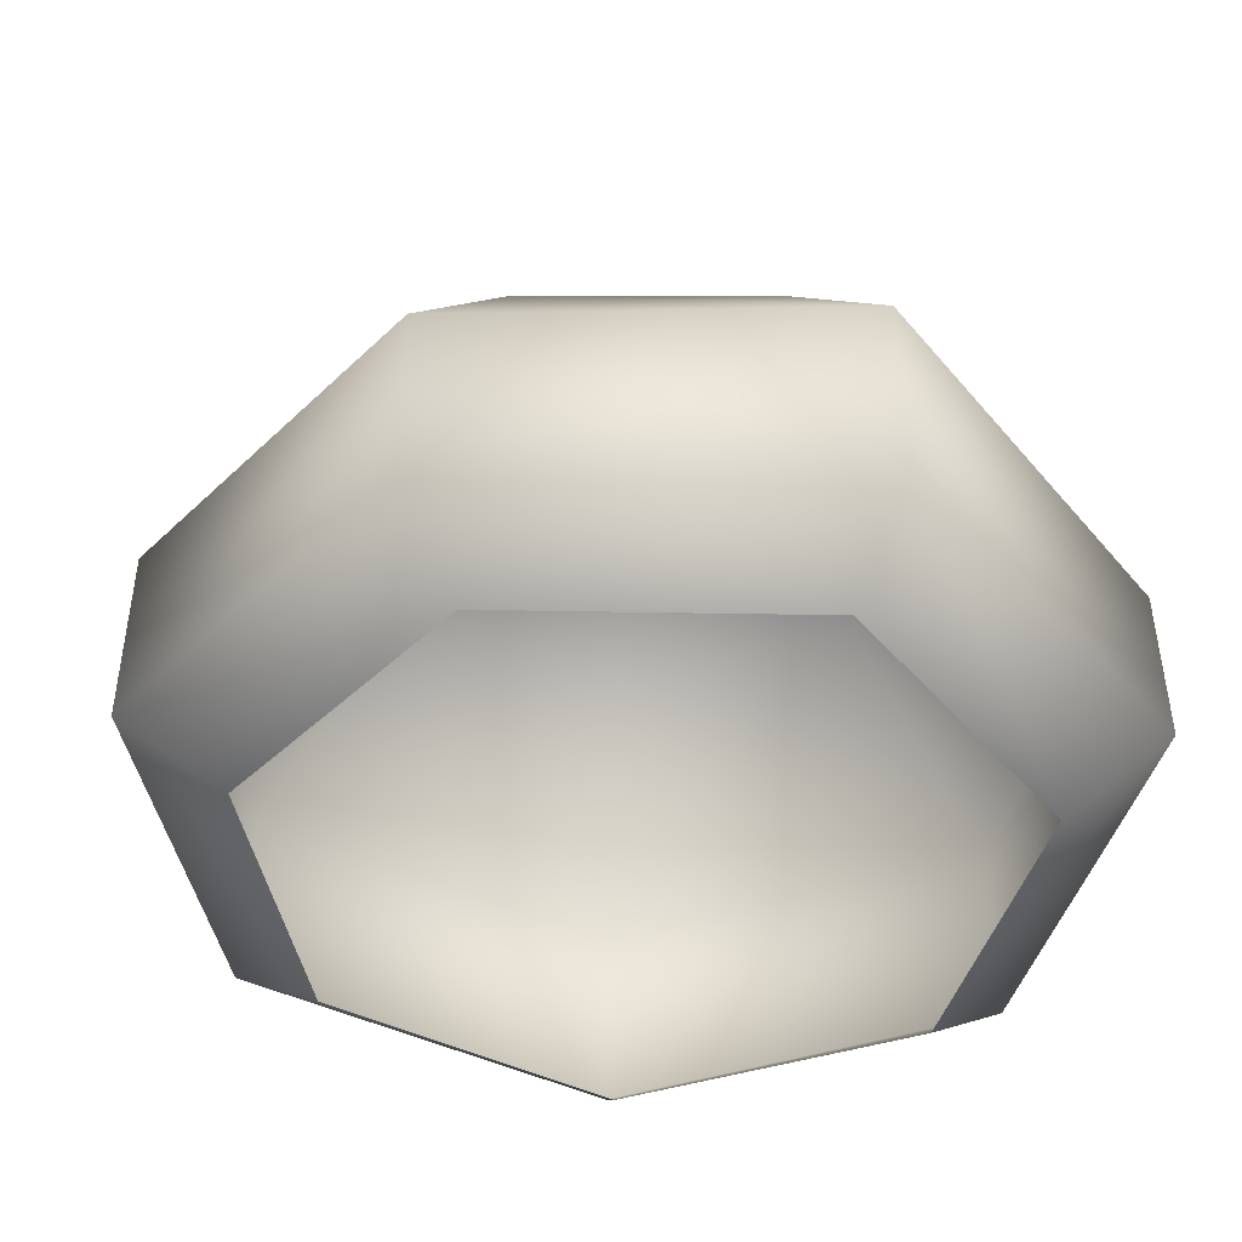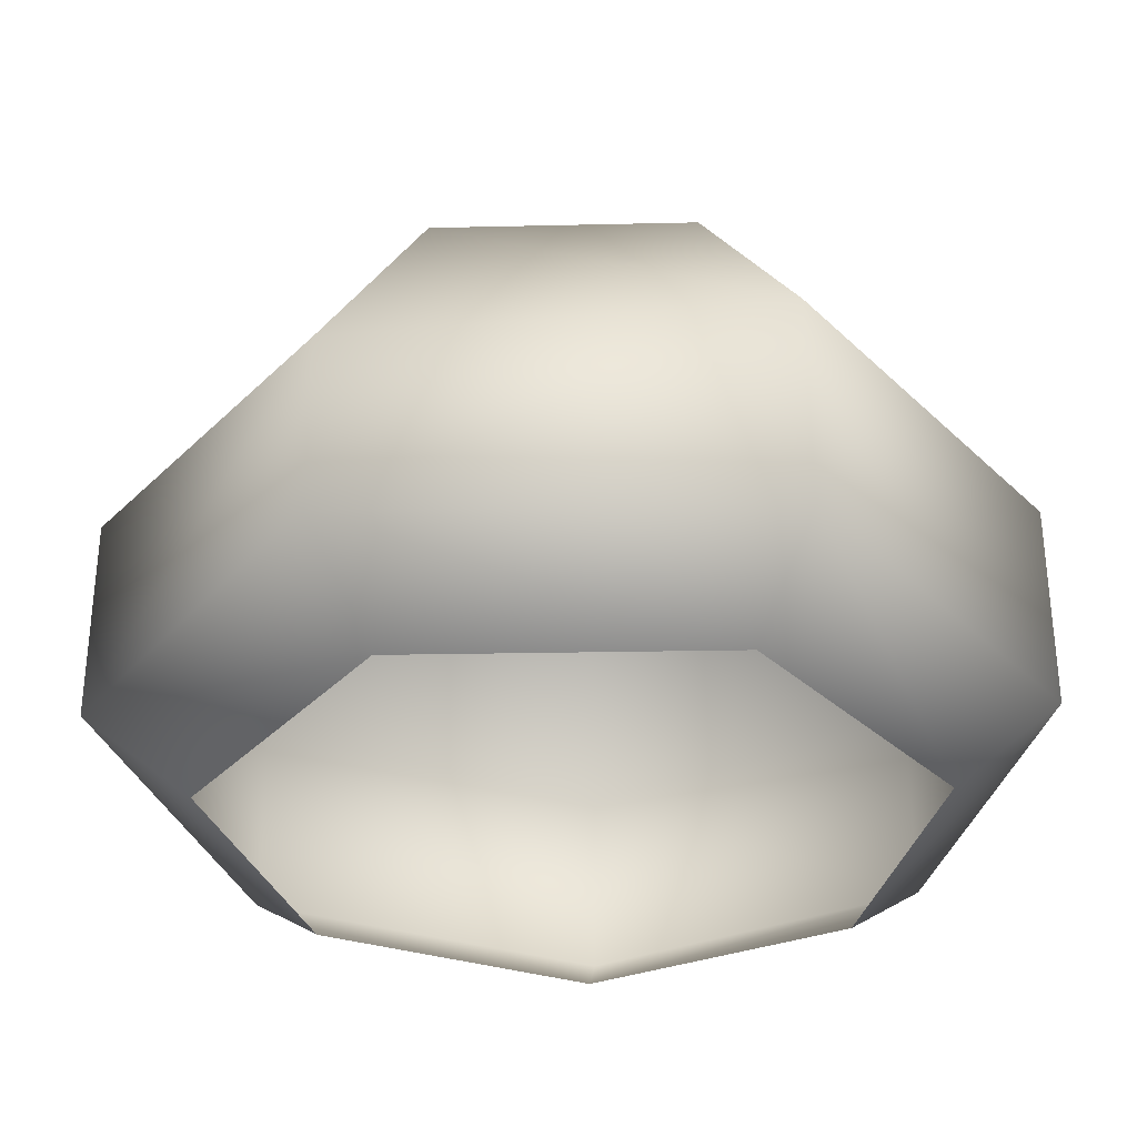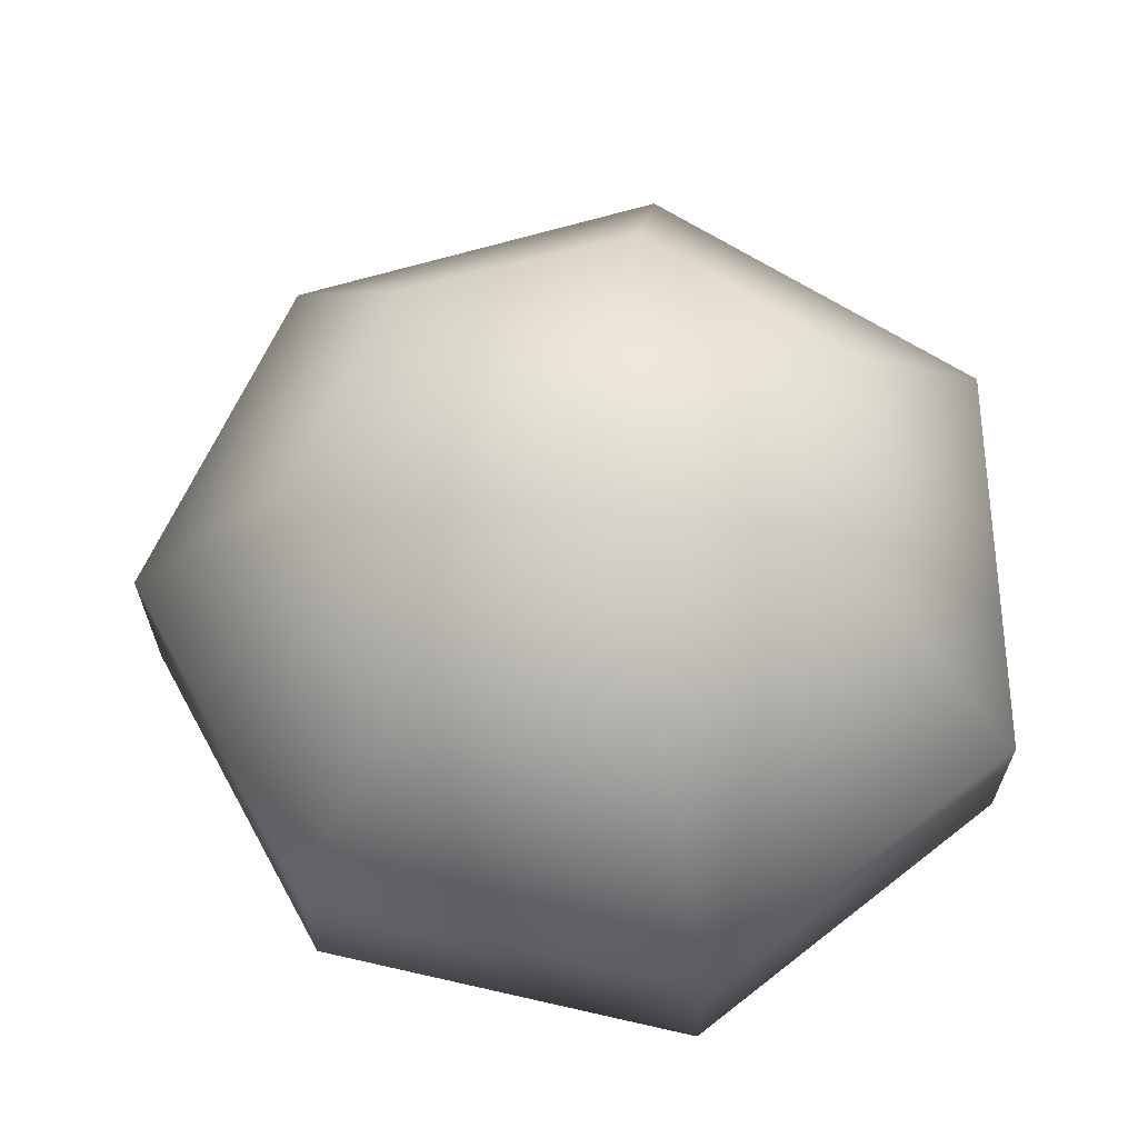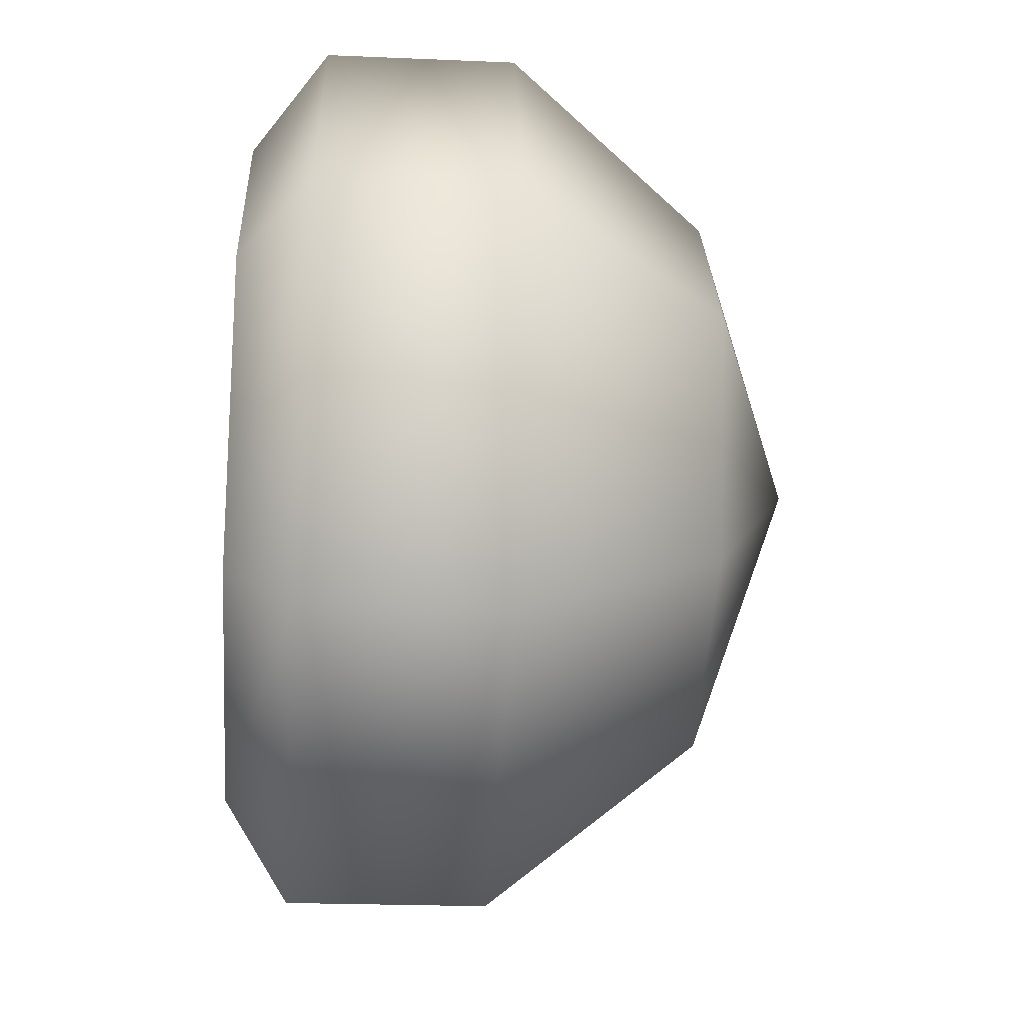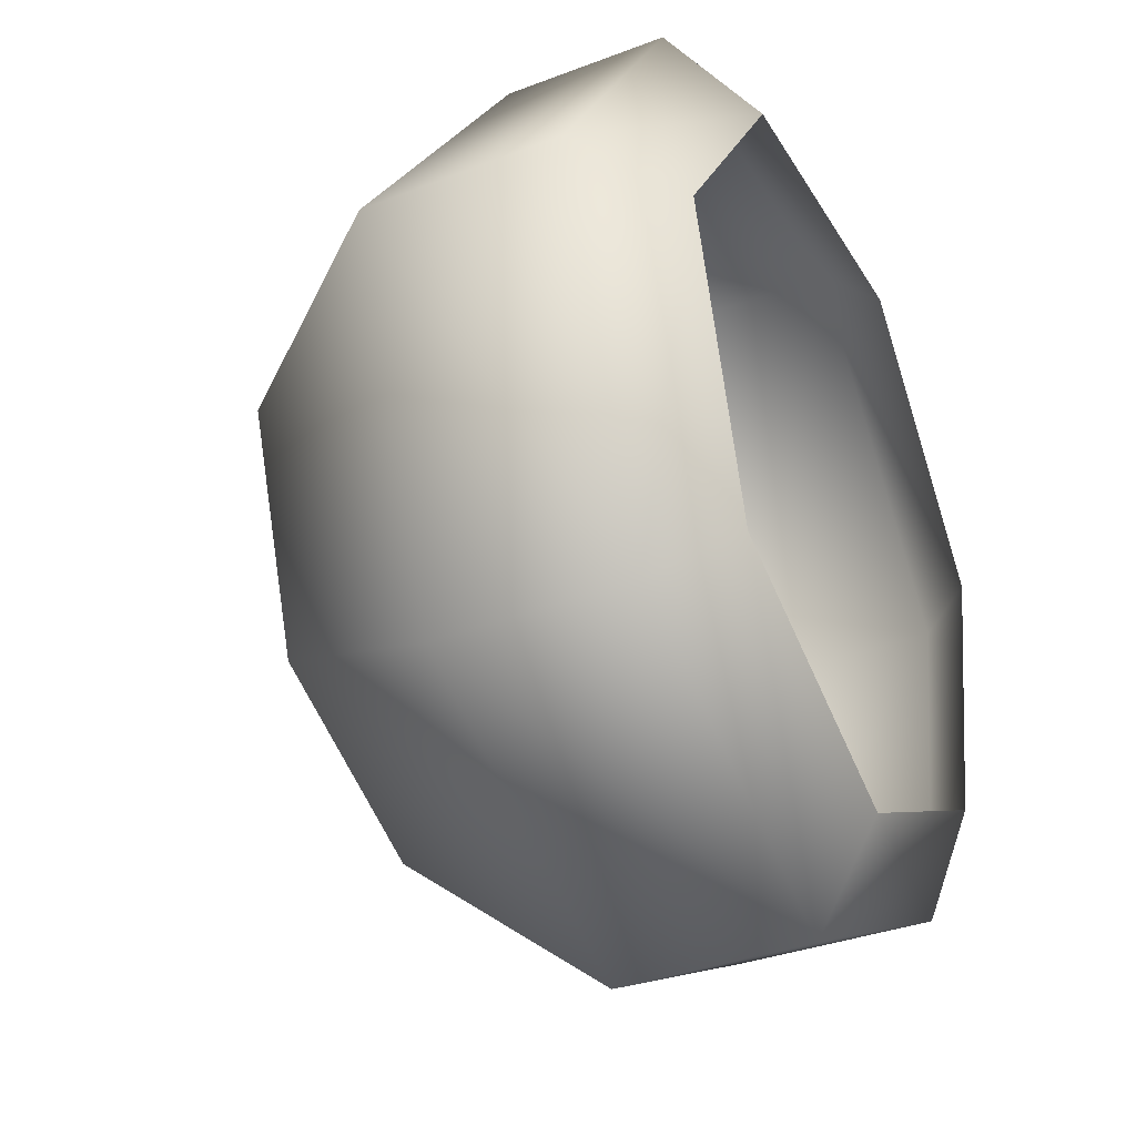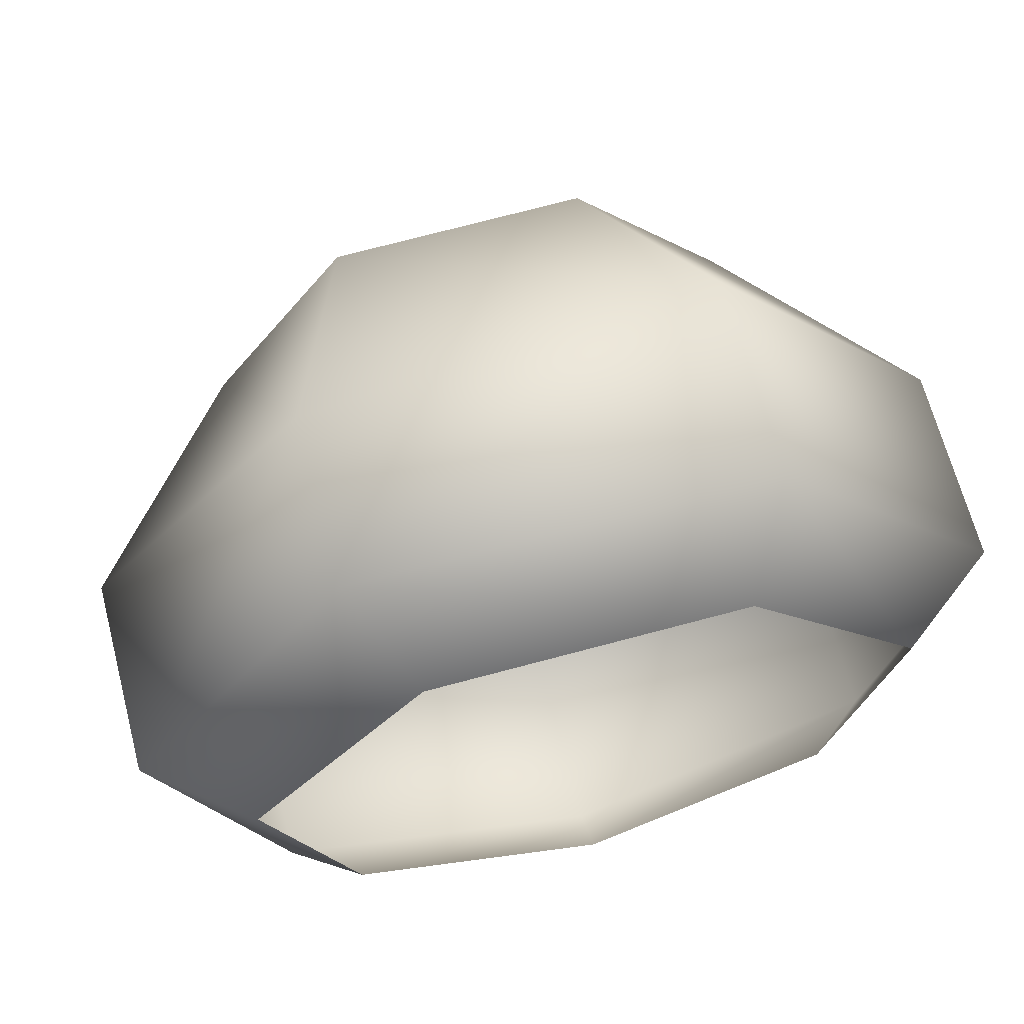
<metadata>
{"format":"obj","ext":"obj","renderer":"f3d","projection":"perspective","resolution":1024,"background":"white","views":[{"elev":-45.1,"azim":-107.6,"up":"+Y"},{"elev":58.7,"azim":-0.2,"up":"+Z"},{"elev":65.9,"azim":-94.0,"up":"+Y"},{"elev":-25.7,"azim":86.1,"up":"+Z"},{"elev":-35.6,"azim":-63.4,"up":"+Z"},{"elev":67.0,"azim":-14.9,"up":"+Z"}]}
</metadata>
<code>
o bush_A_Cube.14215
v 0.1569 0 -0.13
v 0.1942 0 0.04641
v 0.0843 0 0.1905
v -0.09632 0 0.1868
v -0.1991 0 0.03789
v -0.1476 0 -0.1368
v 0.008532 0 -0.2101
v 0.01232 0.03775 -0.272
v 0.01309 0.1517 -0.2719
v 0.2017 0.03979 -0.1689
v -0.1884 0.03774 -0.1786
v -0.1872 0.1525 -0.1789
v -0.2584 0.04345 0.04666
v -0.2576 0.1598 0.046
v -0.1263 0.04646 0.2417
v -0.1264 0.145 0.2413
v 0.11 0.04502 0.2472
v 0.1096 0.1617 0.2475
v 0.2515 0.04225 0.05937
v 0.2511 0.1591 0.05995
v 0.2016 0.1559 -0.1685
v 0.1563 0.2802 0.0403
v 0.1287 0.2777 -0.1032
v 0.06607 0.2822 0.1552
v 0.000831 0.3365 0.000307
v -0.07783 0.2827 0.1505
v -0.159 0.28 0.02985
v -0.1175 0.2761 -0.111
v 0.008916 0.2755 -0.1695
f 6 11 8 7
f 7 8 10 1
f 12 9 8 11
f 9 21 10 8
f 14 12 11 13
f 5 13 11 6
f 16 14 13 15
f 4 15 13 5
f 18 16 15 17
f 3 17 15 4
f 20 18 17 19
f 2 19 17 3
f 21 20 19 10
f 1 10 19 2
f 20 22 24 18
f 21 23 22 20
f 25 22 23
f 25 24 22
f 25 23 29
f 25 26 24
f 25 27 26
f 25 28 27
f 25 29 28
f 12 28 29 9
f 9 29 23 21
f 14 27 28 12
f 16 26 27 14
f 18 24 26 16

</code>
